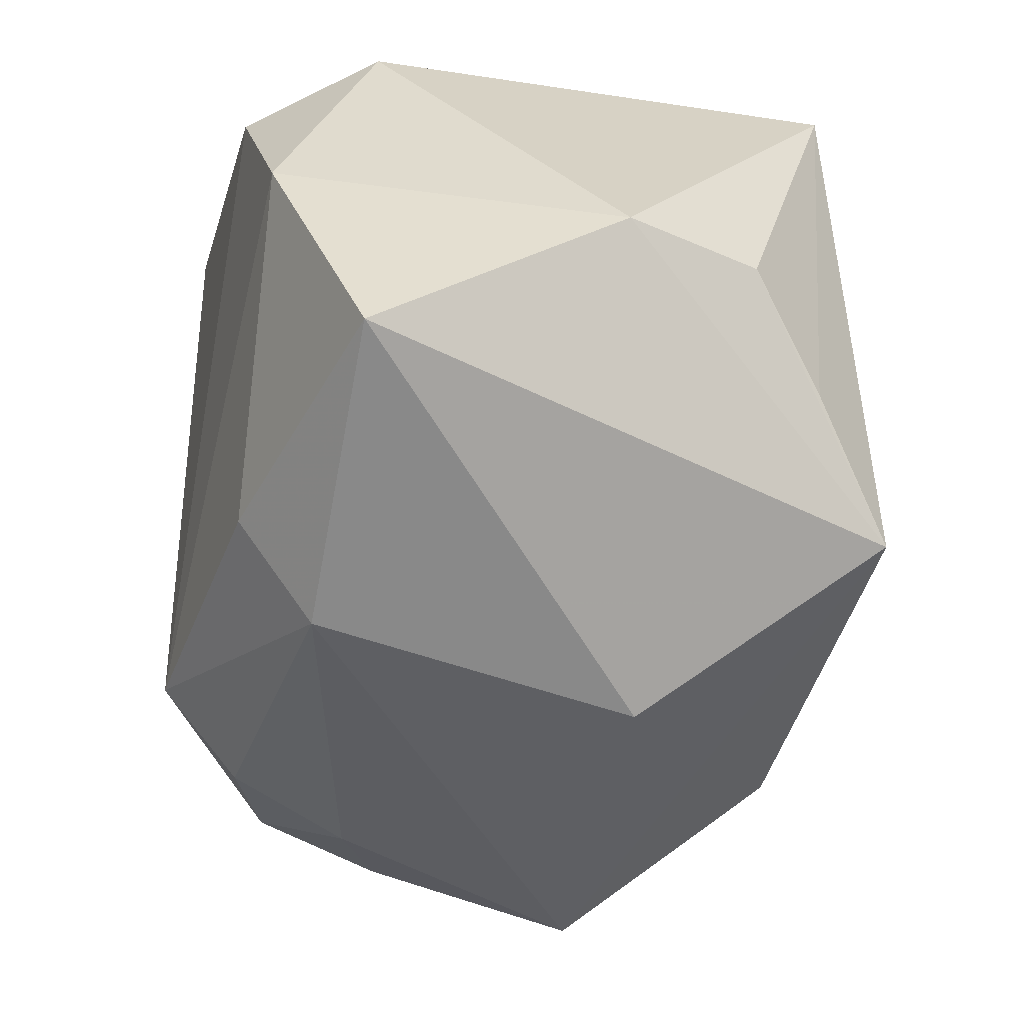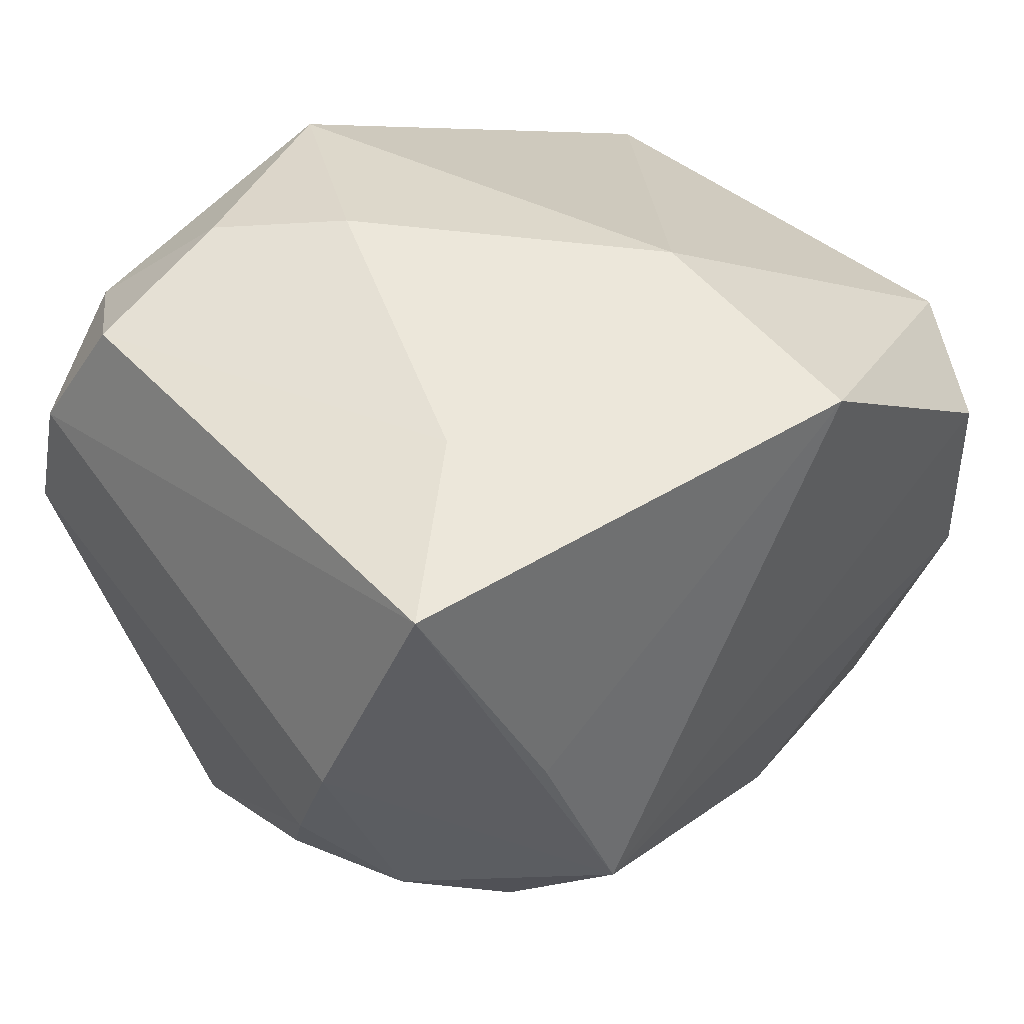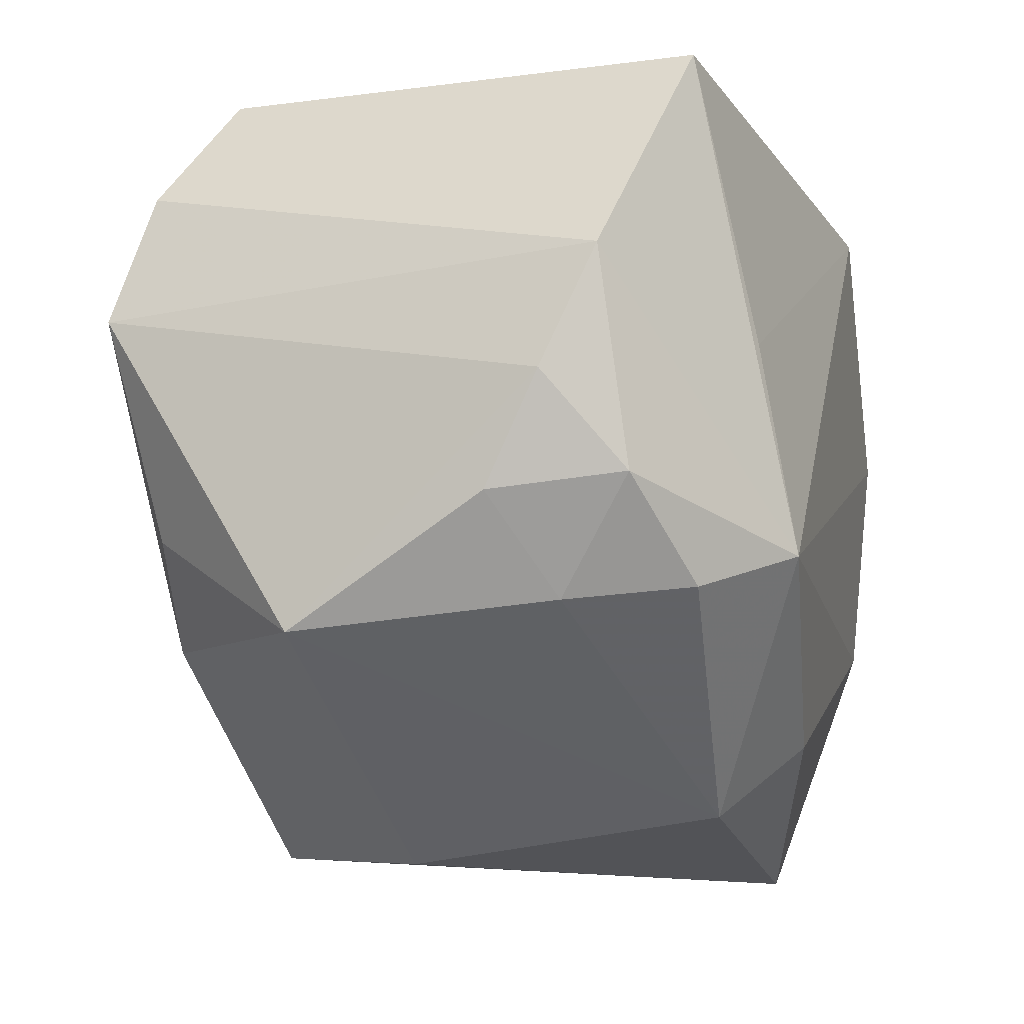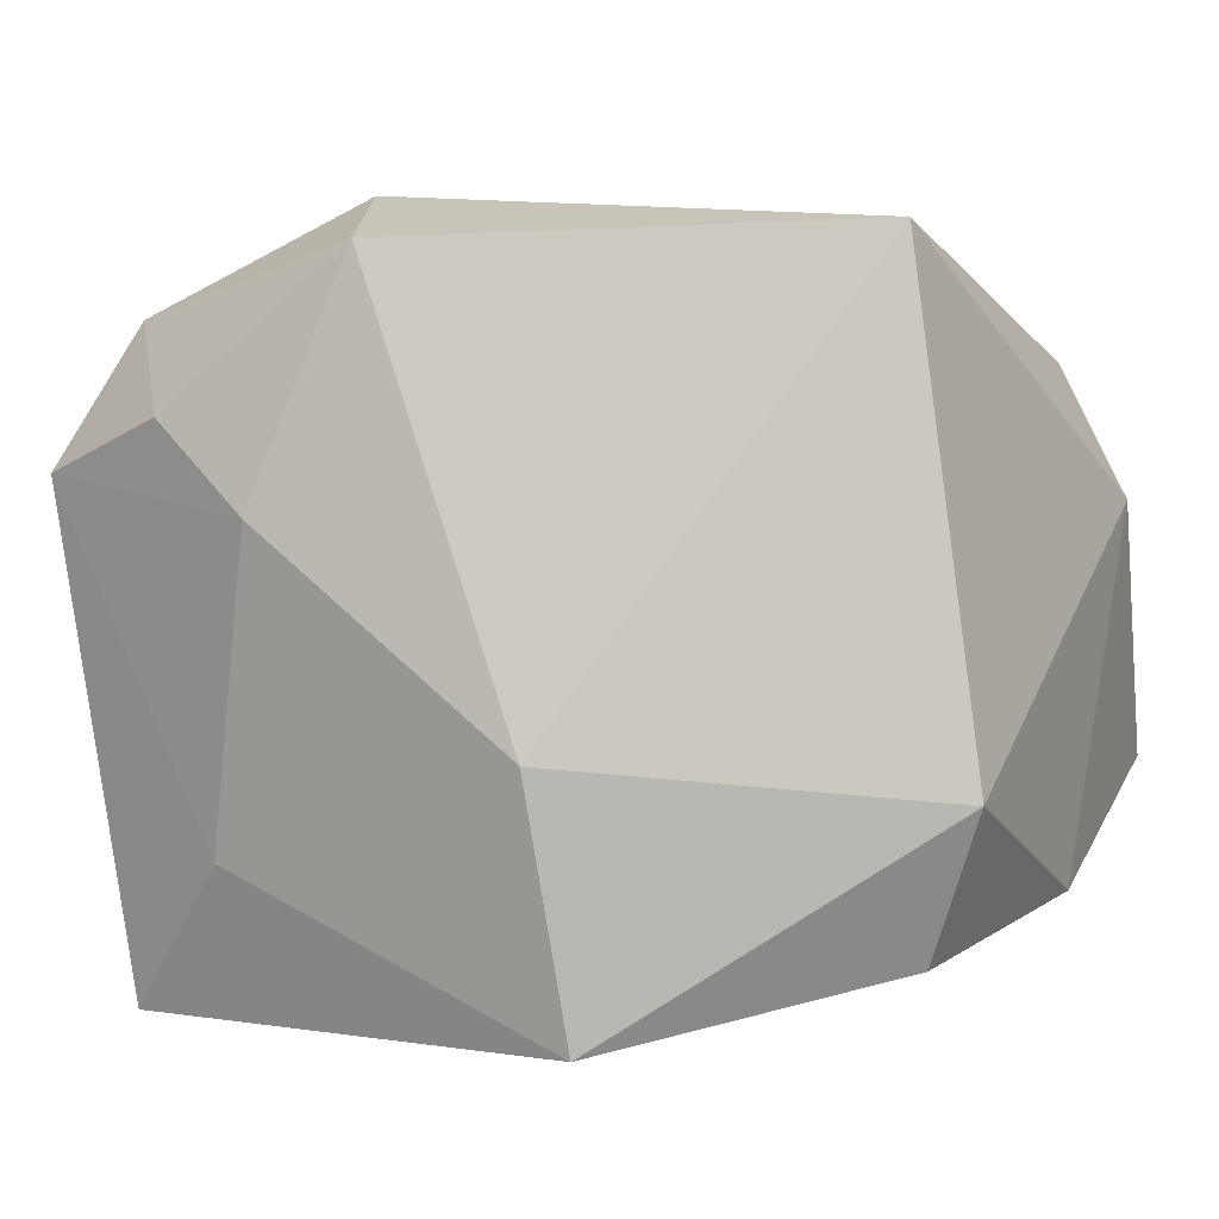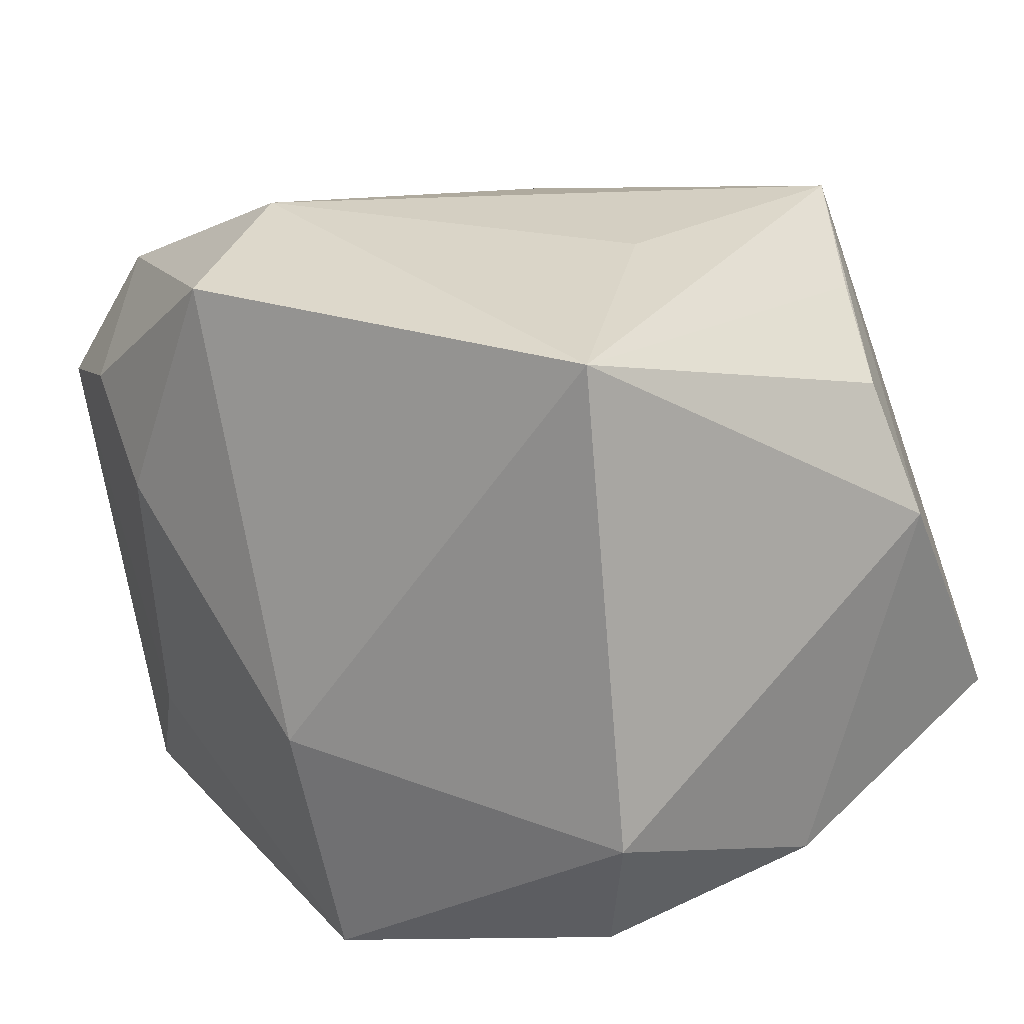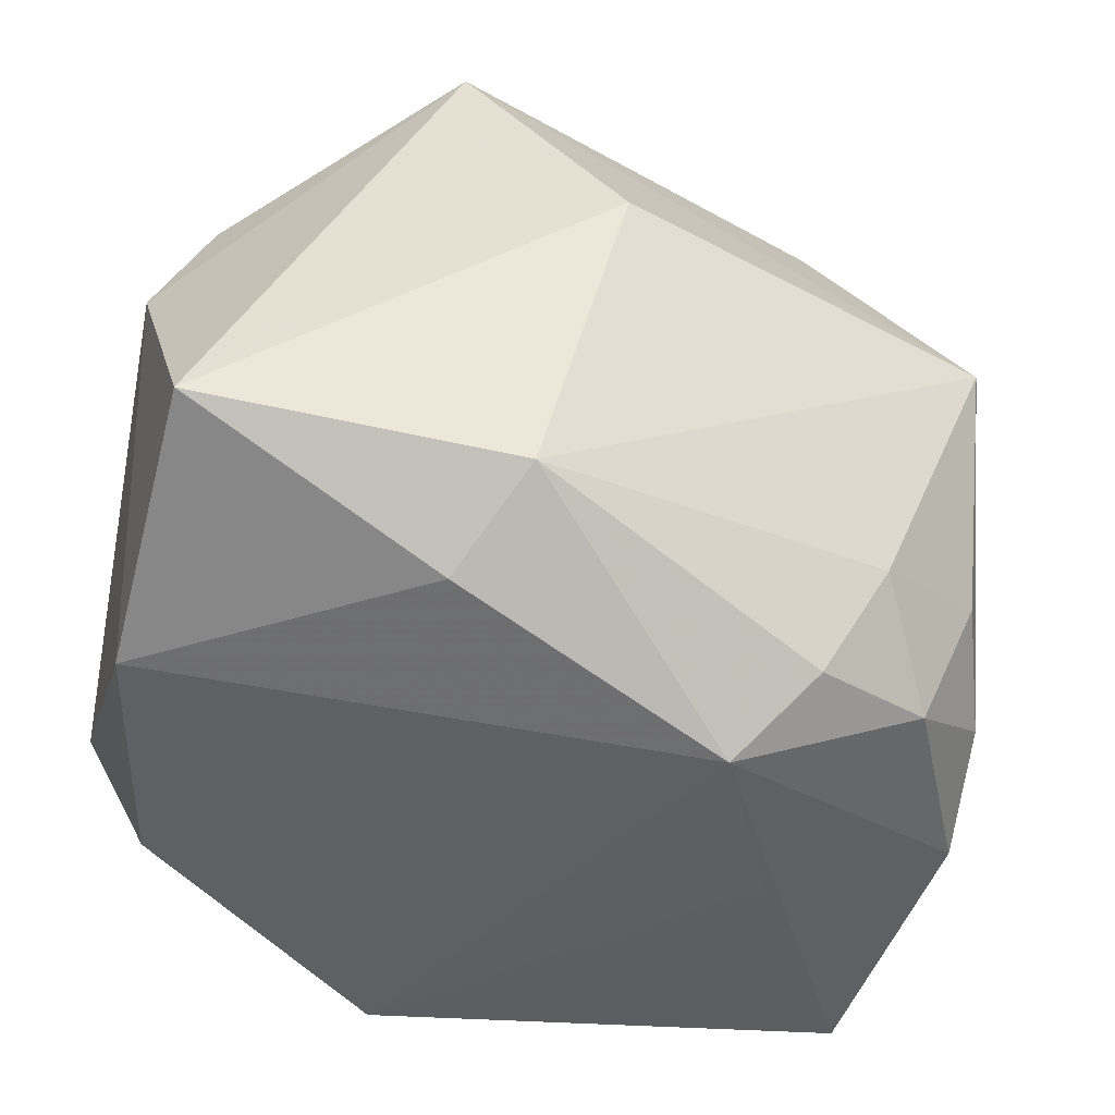
<metadata>
{"format":"obj","ext":"obj","renderer":"f3d","projection":"perspective","resolution":1024,"background":"white","views":[{"elev":-57.9,"azim":-91.4,"up":"+Y"},{"elev":38.6,"azim":146.4,"up":"+Y"},{"elev":-26.8,"azim":115.7,"up":"+Y"},{"elev":0.5,"azim":-152.4,"up":"+Z"},{"elev":22.7,"azim":-126.9,"up":"+Z"},{"elev":-39.8,"azim":-11.6,"up":"+Z"}]}
</metadata>
<code>
v 0.004984 0.02757 0.02557
v 0.03646 0.00381 0.01948
v -0.0343 -0.006226 -0.01994
v 0.01809 -0.01792 0.02246
v -0.008463 0.02828 -0.00984
v -0.03078 -0.01453 0.01861
v -0.03562 -0.01591 0.008412
v -0.03562 0.01487 -0.01239
v 0.0277 0.02038 0.02154
v -0.02226 -0.01934 0.02381
v -0.0004345 -0.03271 0.009788
v 0.0283 0.02036 -0.02932
v 0.01695 -0.0004759 -0.02961
v 0.03315 0.001737 -0.02273
v 0.02165 -0.0217 -0.01416
v 0.03275 -0.007758 -0.01753
v -0.01028 0.02463 -0.02961
v 0.01141 -0.01232 0.0261
v -0.0123 -0.02571 0.0293
v 0.02603 -0.01439 -0.02194
v -0.007054 -0.03027 -0.01563
v 0.009696 0.017 0.02996
v 0.0163 -0.02024 -0.02342
v -0.0305 0.01174 -0.02388
v -0.01196 -0.02336 -0.02181
v 0.01231 0.02996 0.006542
v 0.01003 -0.01622 -0.02961
v -0.03051 0.01503 0.0263
v -0.0327 -0.02799 -0.01142
v 0.0304 -0.01576 -0.01186
v 0.03637 0.0147 0.01566
v 0.02081 0.02844 0.01381
v -0.01543 -0.002027 0.02889
v 0.02982 -0.02394 0.005349
v 0.03303 0.02451 0.01022
v 0.02692 -0.01211 0.01922
v 0.01813 0.02507 -0.01766
f 5 28 1
f 7 29 19
f 14 12 31
f 27 12 14
f 7 28 8
f 8 28 5
f 27 24 17
f 24 8 17
f 17 8 5
f 31 12 35
f 3 24 27
f 3 8 24
f 3 29 7
f 7 8 3
f 6 28 7
f 7 19 6
f 22 1 28
f 4 19 34
f 13 12 27
f 27 17 13
f 13 17 12
f 37 35 12
f 37 17 5
f 12 17 37
f 5 1 26
f 26 37 5
f 35 37 26
f 23 21 27
f 27 21 25
f 25 21 29
f 25 3 27
f 29 3 25
f 34 19 11
f 11 21 34
f 11 19 29
f 29 21 11
f 10 19 28
f 28 6 10
f 10 6 19
f 28 19 33
f 33 22 28
f 19 22 33
f 1 22 9
f 31 35 9
f 34 16 2
f 31 9 2
f 2 14 31
f 2 16 14
f 2 9 22
f 18 22 19
f 19 4 18
f 18 2 22
f 4 2 18
f 32 26 1
f 35 26 32
f 1 9 32
f 32 9 35
f 34 21 15
f 21 23 15
f 14 16 20
f 27 14 20
f 20 23 27
f 20 15 23
f 36 4 34
f 34 2 36
f 36 2 4
f 34 15 30
f 15 20 30
f 30 16 34
f 30 20 16

</code>
